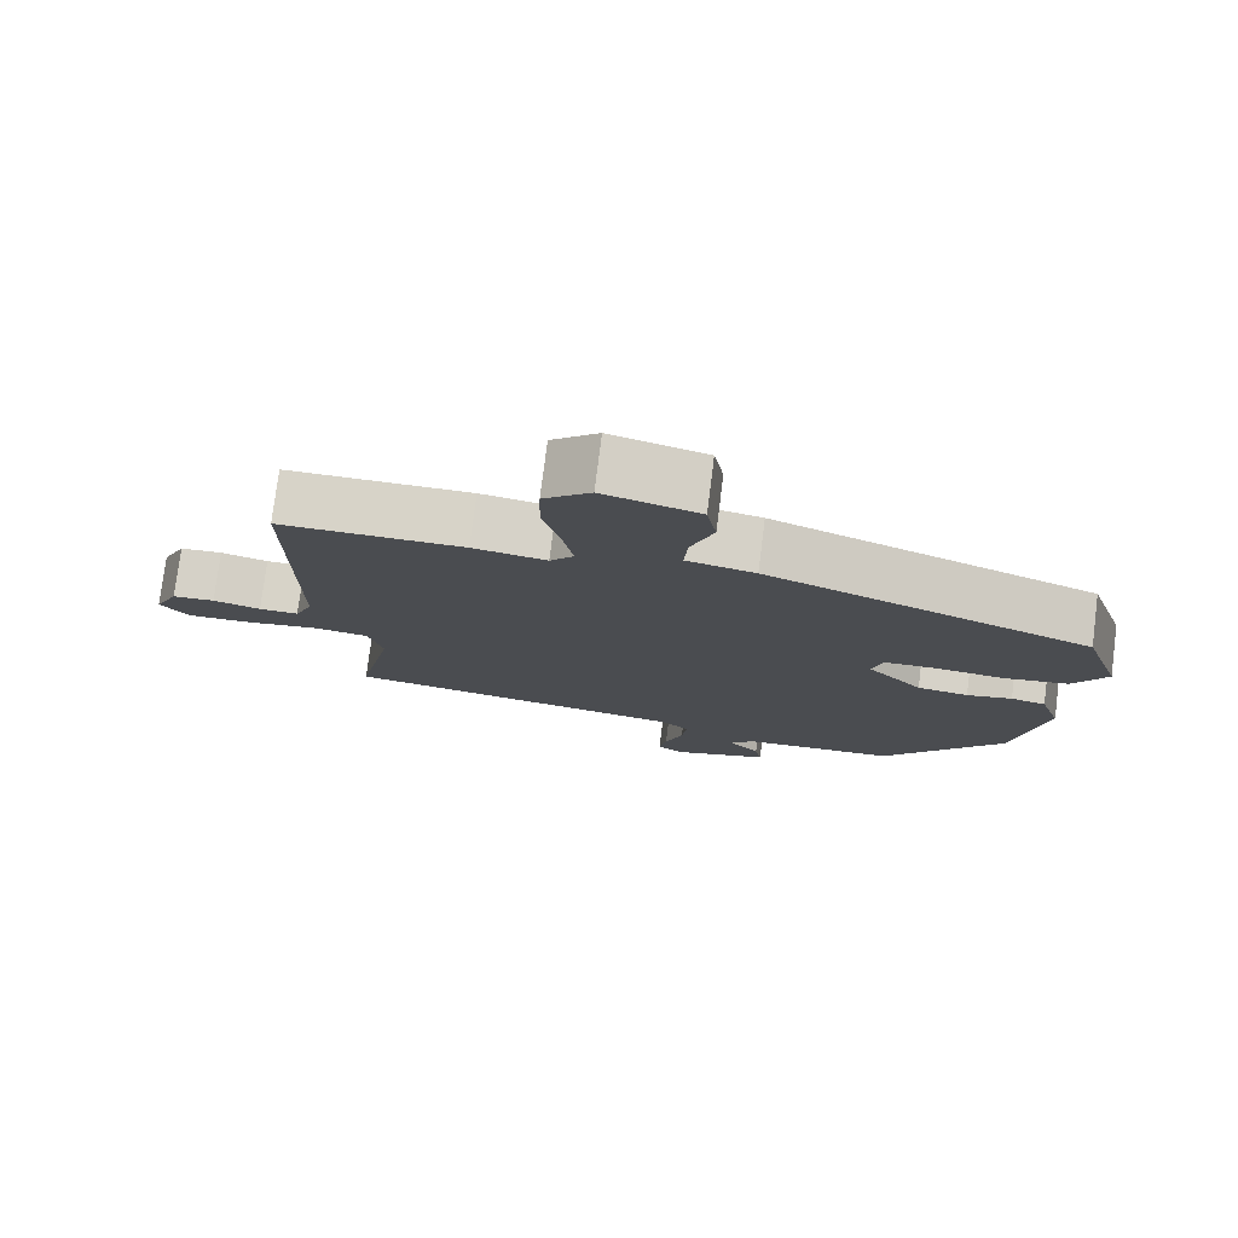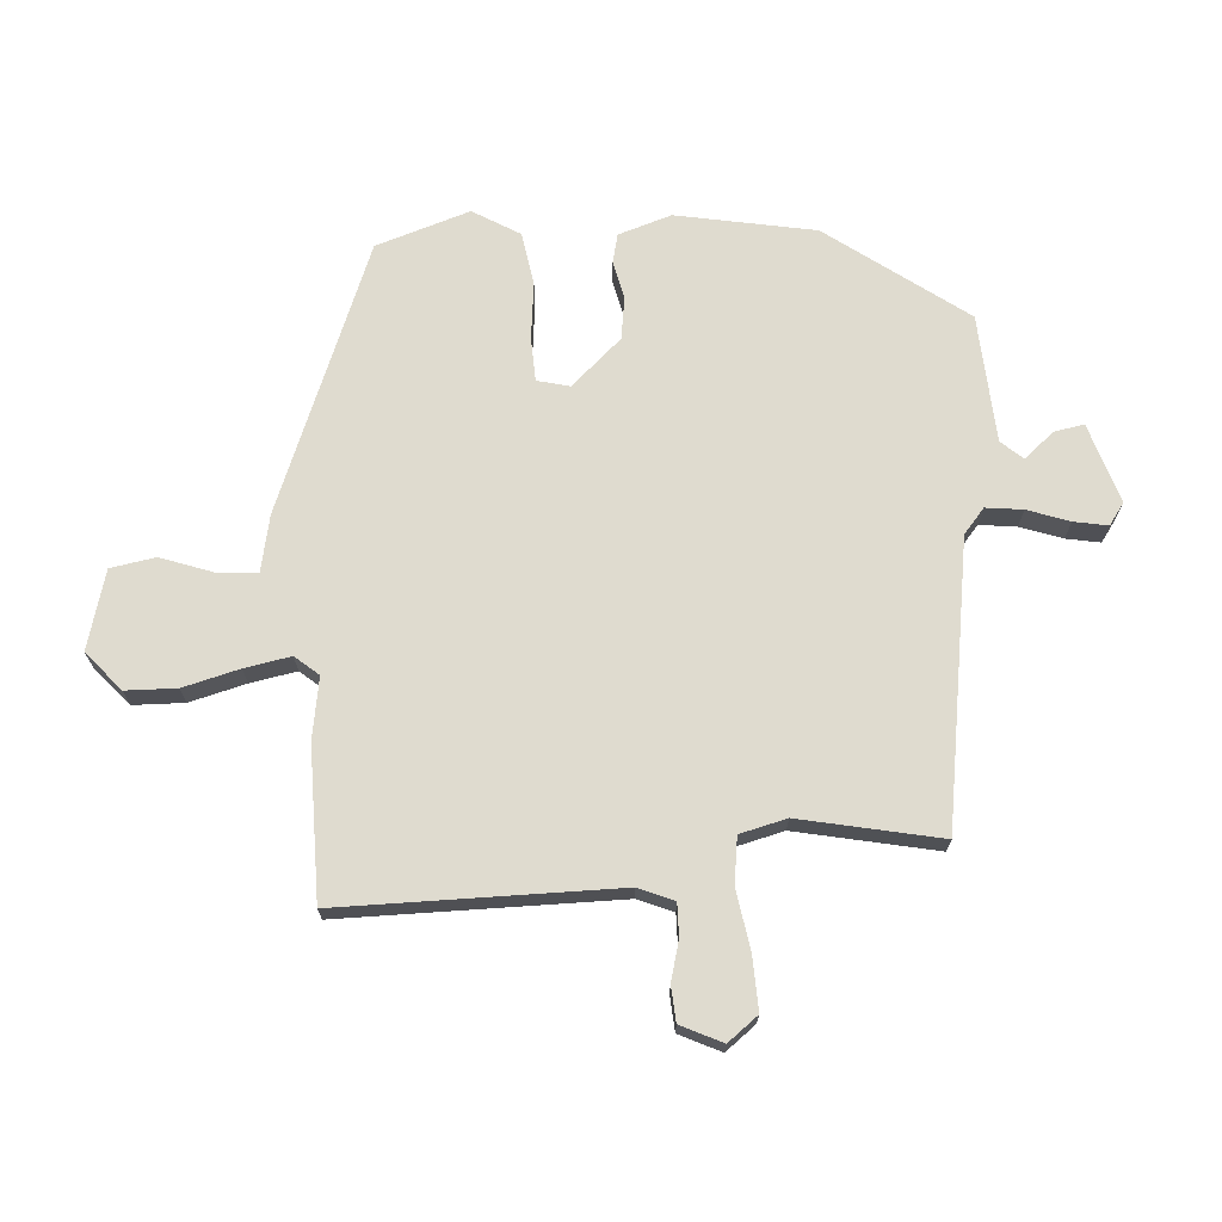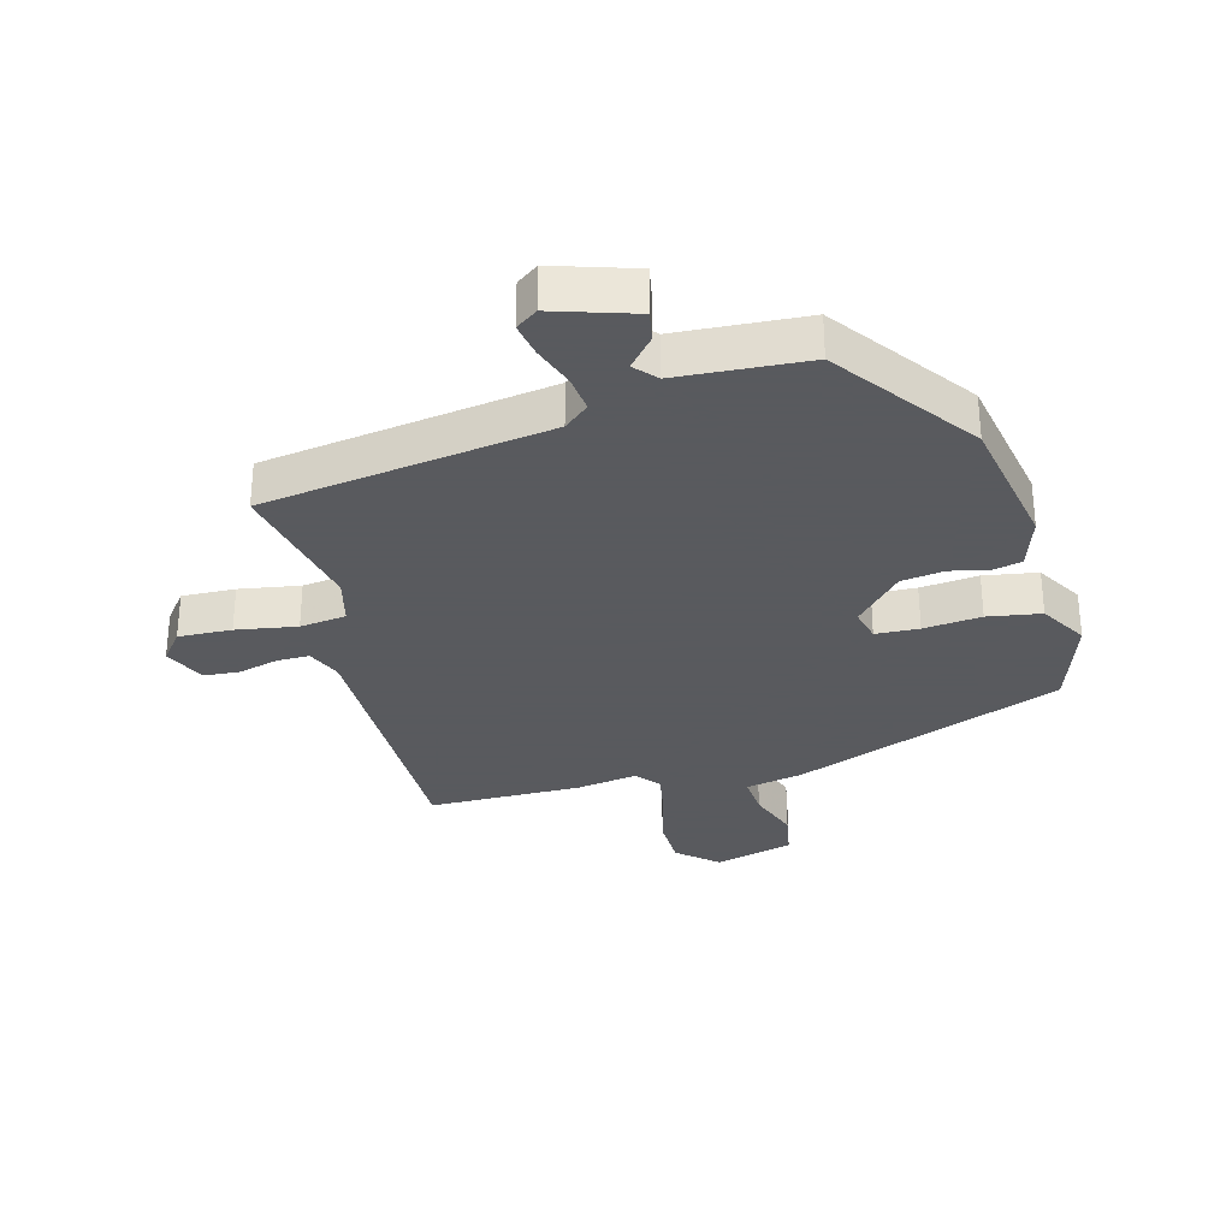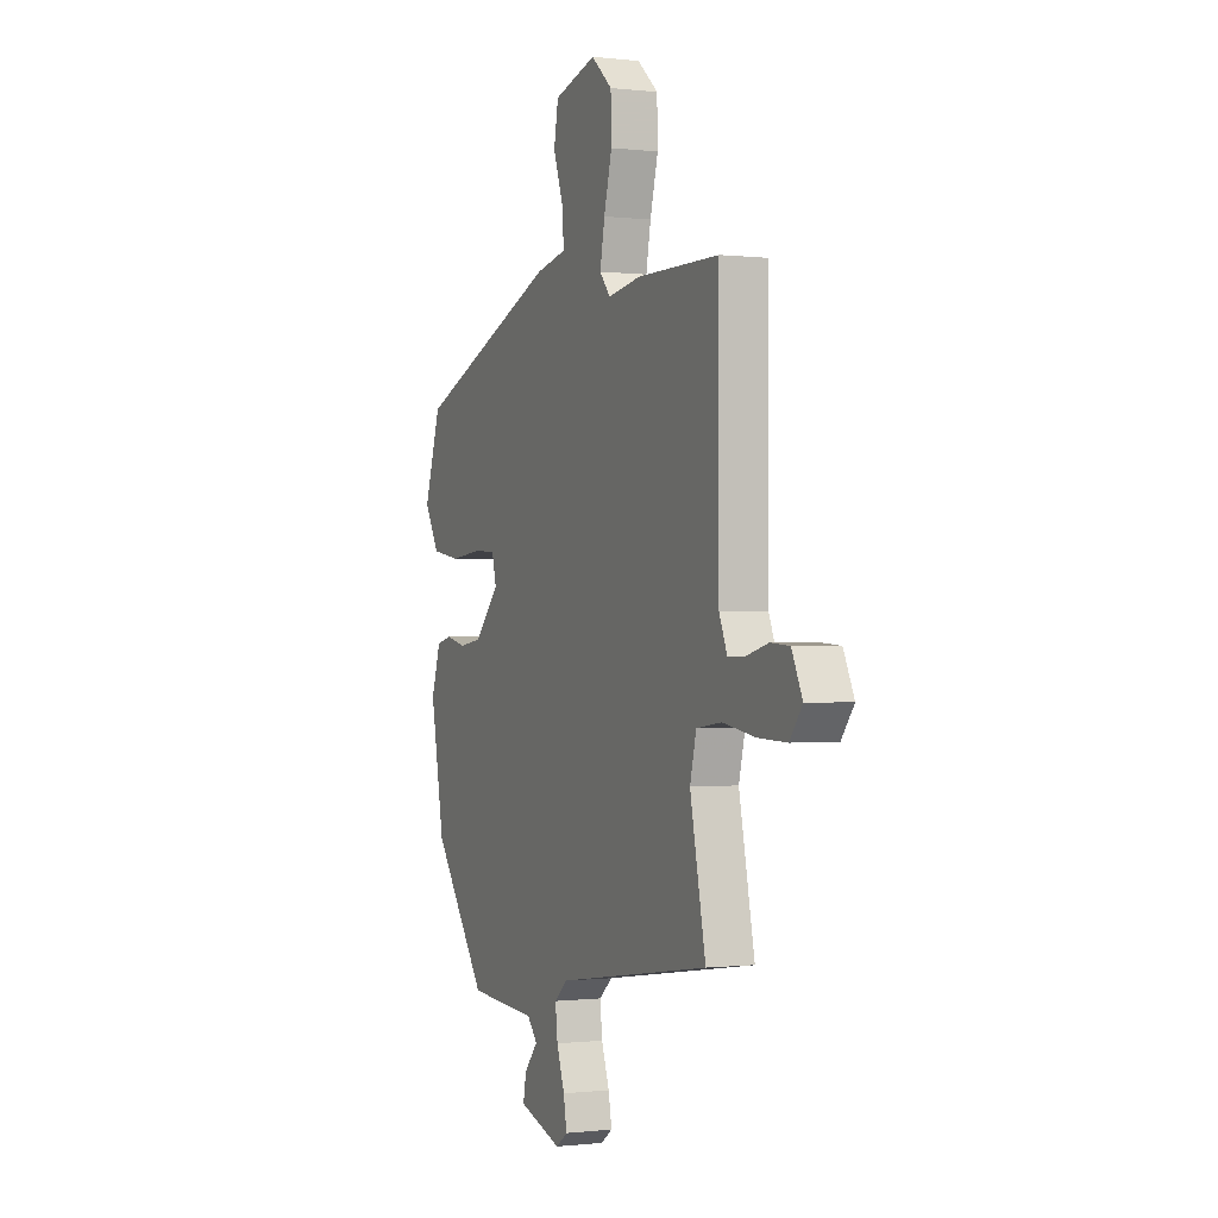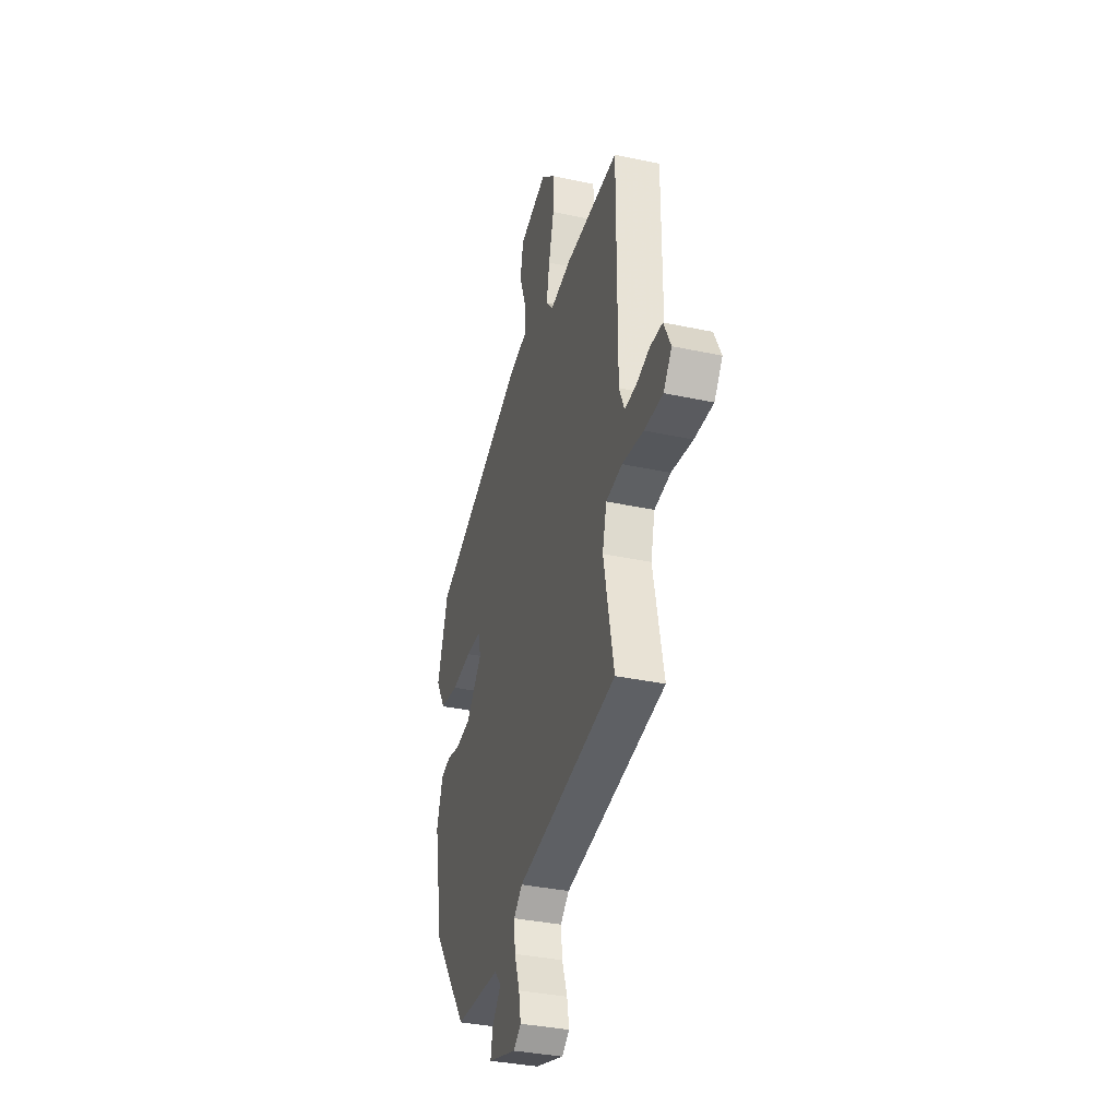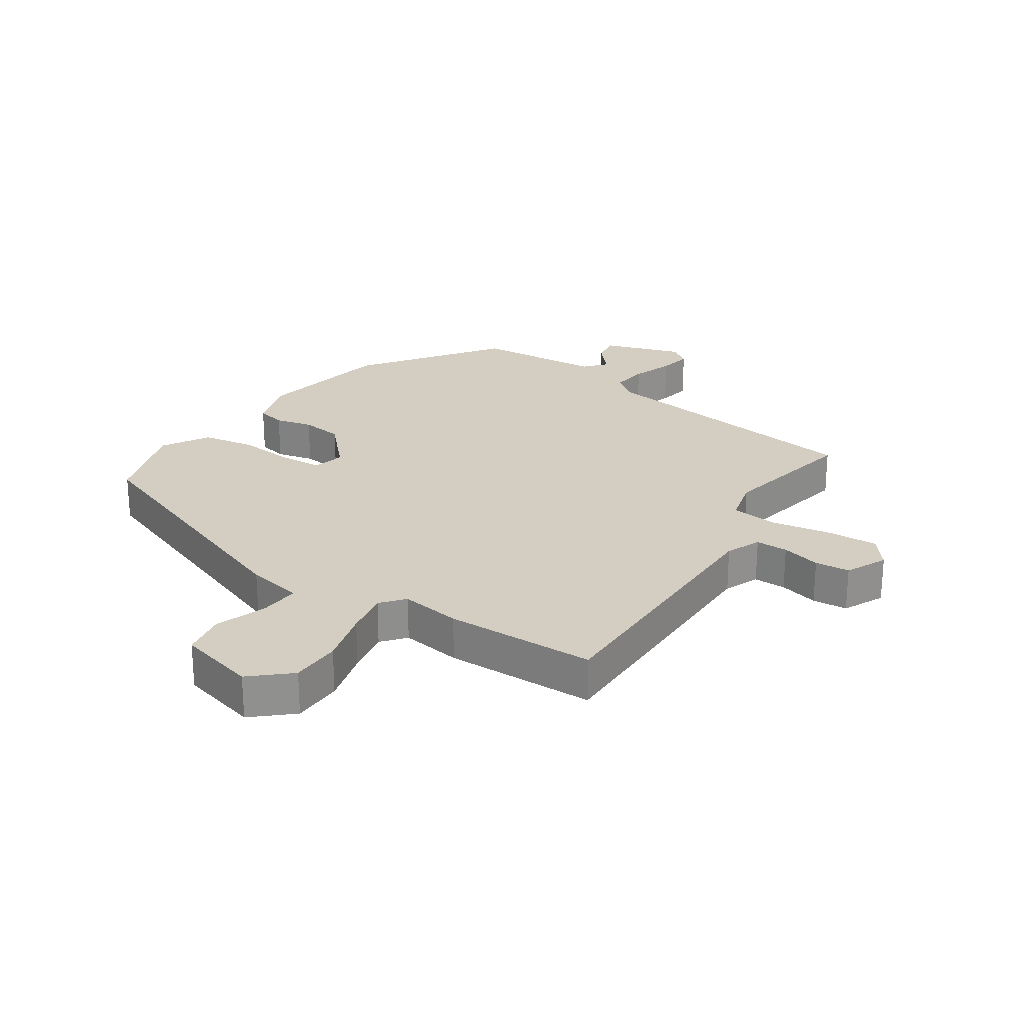
<metadata>
{"format":"obj","ext":"obj","renderer":"f3d","projection":"perspective","resolution":1024,"background":"white","views":[{"elev":77.1,"azim":-172.8,"up":"+Z"},{"elev":70.4,"azim":86.1,"up":"+Y"},{"elev":-31.2,"azim":-165.1,"up":"+Y"},{"elev":-0.4,"azim":66.5,"up":"+Z"},{"elev":-35.3,"azim":74.1,"up":"+Z"},{"elev":24.9,"azim":33.2,"up":"+Y"}]}
</metadata>
<code>
v -0.469 0.07 -0.307
v -0.511 0.07 -0.082
v -0.483 0.07 0.004
v -0.436 0.07 0.015
v -0.375 0.07 0.001
v -0.306 0.07 0.011
v -0.232 0.07 0.092
v -0.245 0.07 0.145
v -0.315 0.07 0.148
v -0.408 0.07 0.138
v -0.494 0.07 0.152
v -0.539 0.07 0.228
v -0.489 0.07 0.38
v -0.055 0.07 0.55
v 0.037 0.07 0.569
v 0.032 0.07 0.635
v 0.002 0.07 0.719
v 0.015 0.07 0.792
v 0.143 0.07 0.827
v 0.206 0.07 0.772
v 0.208 0.07 0.689
v 0.184 0.07 0.598
v 0.17 0.07 0.523
v 0.202 0.07 0.485
v 0.301 0.07 0.501
v 0.548 0.07 0.5
v 0.548 0.07 0.05
v 0.572 0.07 -0.007
v 0.625 0.07 -0.006
v 0.689 0.07 0.011
v 0.746 0.07 0.007
v 0.778 0.07 -0.06
v 0.74 0.07 -0.109
v 0.654 0.07 -0.106
v 0.556 0.07 -0.09
v 0.481 0.07 -0.1
v 0.462 0.07 -0.176
v 0.509 0.07 -0.404
v 0.047 0.07 -0.474
v 0.007 0.07 -0.508
v 0.014 0.07 -0.568
v 0.038 0.07 -0.636
v 0.048 0.07 -0.691
v 0.013 0.07 -0.716
v -0.117 0.07 -0.675
v -0.108 0.07 -0.626
v -0.067 0.07 -0.578
v -0.098 0.07 -0.543
v -0.306 0.07 -0.53
v -0.469 0 -0.307
v -0.511 0 -0.082
v -0.483 0 0.004
v -0.436 0 0.015
v -0.375 0 0.001
v -0.306 0 0.011
v -0.232 0 0.092
v -0.245 0 0.145
v -0.315 0 0.148
v -0.408 0 0.138
v -0.494 0 0.152
v -0.539 0 0.228
v -0.489 0 0.38
v -0.055 0 0.55
v 0.037 0 0.569
v 0.032 0 0.635
v 0.002 0 0.719
v 0.015 0 0.792
v 0.143 0 0.827
v 0.206 0 0.772
v 0.208 0 0.689
v 0.184 0 0.598
v 0.17 0 0.523
v 0.202 0 0.485
v 0.301 0 0.501
v 0.548 0 0.5
v 0.548 0 0.05
v 0.572 0 -0.007
v 0.625 0 -0.006
v 0.689 0 0.011
v 0.746 0 0.007
v 0.778 0 -0.06
v 0.74 0 -0.109
v 0.654 0 -0.106
v 0.556 0 -0.09
v 0.481 0 -0.1
v 0.462 0 -0.176
v 0.509 0 -0.404
v 0.047 0 -0.474
v 0.007 0 -0.508
v 0.014 0 -0.568
v 0.038 0 -0.636
v 0.048 0 -0.691
v 0.013 0 -0.716
v -0.117 0 -0.675
v -0.108 0 -0.626
v -0.067 0 -0.578
v -0.098 0 -0.543
v -0.306 0 -0.53
f 3 4 5
f 2 3 5
f 1 2 5
f 49 1 5
f 48 49 5
f 47 48 5 6
f 45 46 47
f 44 45 47
f 43 44 47
f 42 43 47
f 41 42 47
f 47 6 7
f 41 47 7
f 40 41 7
f 39 40 7 8
f 37 38 39 8
f 36 37 8
f 35 36 8
f 33 34 35
f 32 33 35
f 31 32 35
f 30 31 35
f 29 30 35
f 28 29 35
f 27 28 35 8
f 26 27 8
f 25 26 8
f 24 25 8
f 23 24 8 9
f 13 14 15
f 12 13 15
f 11 12 15
f 10 11 15
f 9 10 15
f 23 9 15
f 22 23 15
f 20 21 22
f 19 20 22
f 18 19 22
f 17 18 22
f 16 17 22
f 15 16 22
f 54 53 52
f 54 52 51
f 54 51 50
f 54 50 98
f 54 98 97
f 55 54 97 96
f 96 95 94
f 96 94 93
f 96 93 92
f 96 92 91
f 96 91 90
f 56 55 96
f 56 96 90
f 56 90 89
f 57 56 89 88
f 57 88 87 86
f 57 86 85
f 57 85 84
f 84 83 82
f 84 82 81
f 84 81 80
f 84 80 79
f 84 79 78
f 84 78 77
f 57 84 77 76
f 57 76 75
f 57 75 74
f 57 74 73
f 58 57 73 72
f 64 63 62
f 64 62 61
f 64 61 60
f 64 60 59
f 64 59 58
f 64 58 72
f 64 72 71
f 71 70 69
f 71 69 68
f 71 68 67
f 71 67 66
f 71 66 65
f 71 65 64
f 1 50 51 2
f 2 51 52 3
f 3 52 53 4
f 4 53 54 5
f 5 54 55 6
f 6 55 56 7
f 7 56 57 8
f 8 57 58 9
f 9 58 59 10
f 10 59 60 11
f 11 60 61 12
f 12 61 62 13
f 13 62 63 14
f 14 63 64 15
f 15 64 65 16
f 16 65 66 17
f 17 66 67 18
f 18 67 68 19
f 19 68 69 20
f 20 69 70 21
f 21 70 71 22
f 22 71 72 23
f 23 72 73 24
f 24 73 74 25
f 25 74 75 26
f 26 75 76 27
f 27 76 77 28
f 28 77 78 29
f 29 78 79 30
f 30 79 80 31
f 31 80 81 32
f 32 81 82 33
f 33 82 83 34
f 34 83 84 35
f 35 84 85 36
f 36 85 86 37
f 37 86 87 38
f 38 87 88 39
f 39 88 89 40
f 40 89 90 41
f 41 90 91 42
f 42 91 92 43
f 43 92 93 44
f 44 93 94 45
f 45 94 95 46
f 46 95 96 47
f 47 96 97 48
f 48 97 98 49
f 49 98 50 1

</code>
